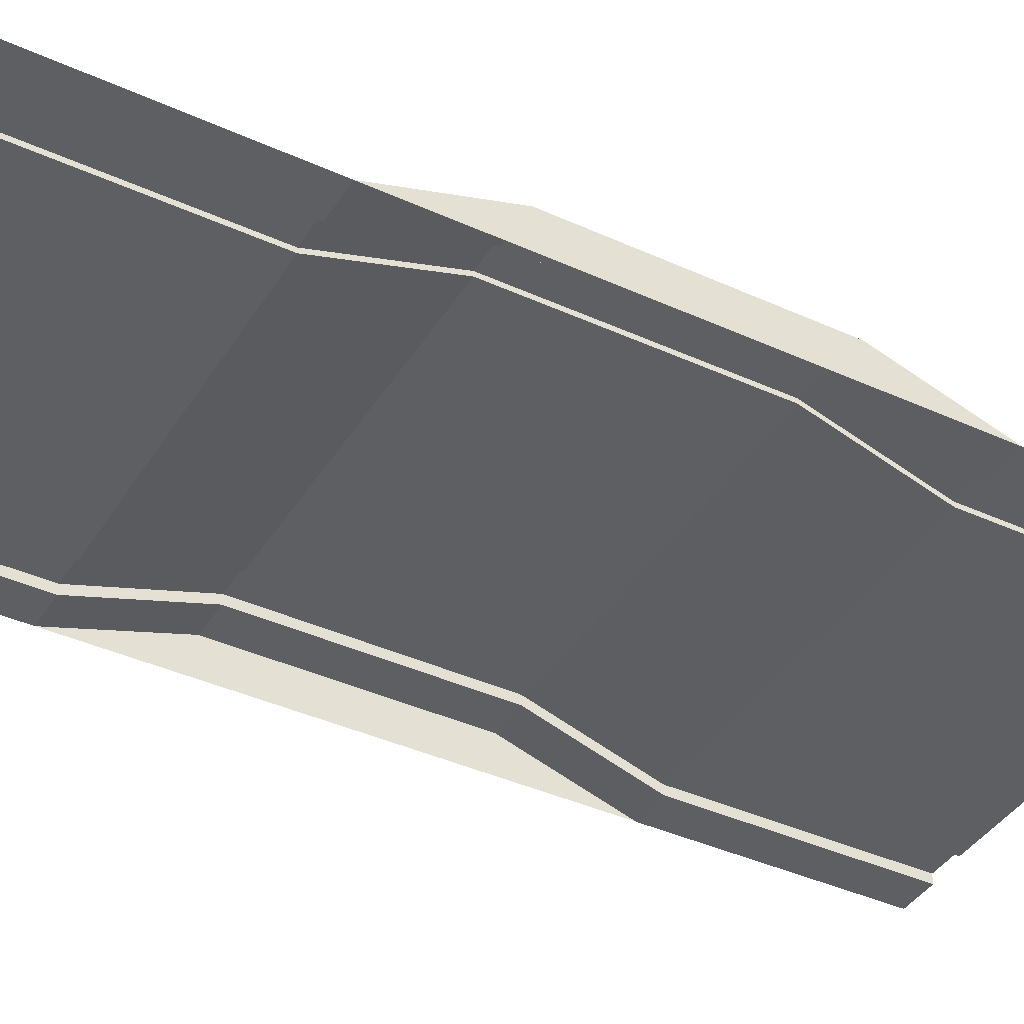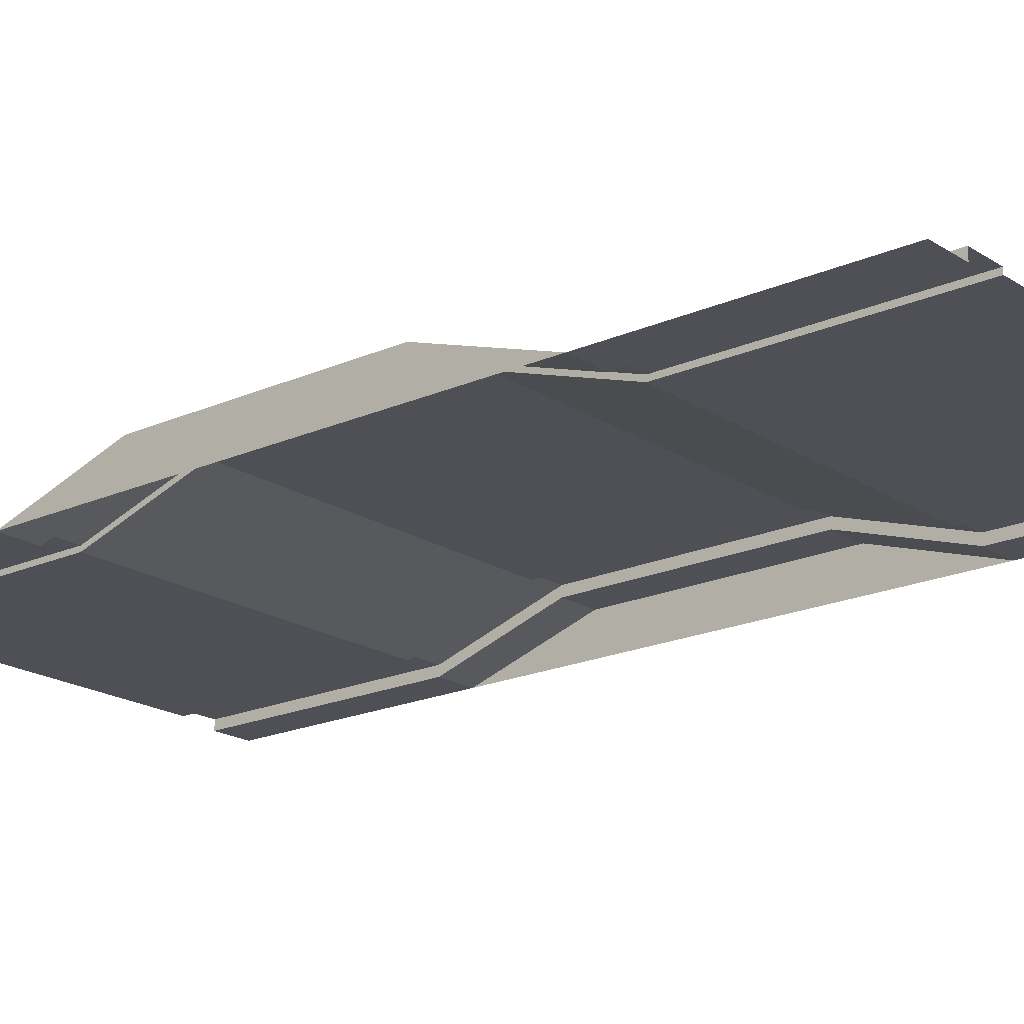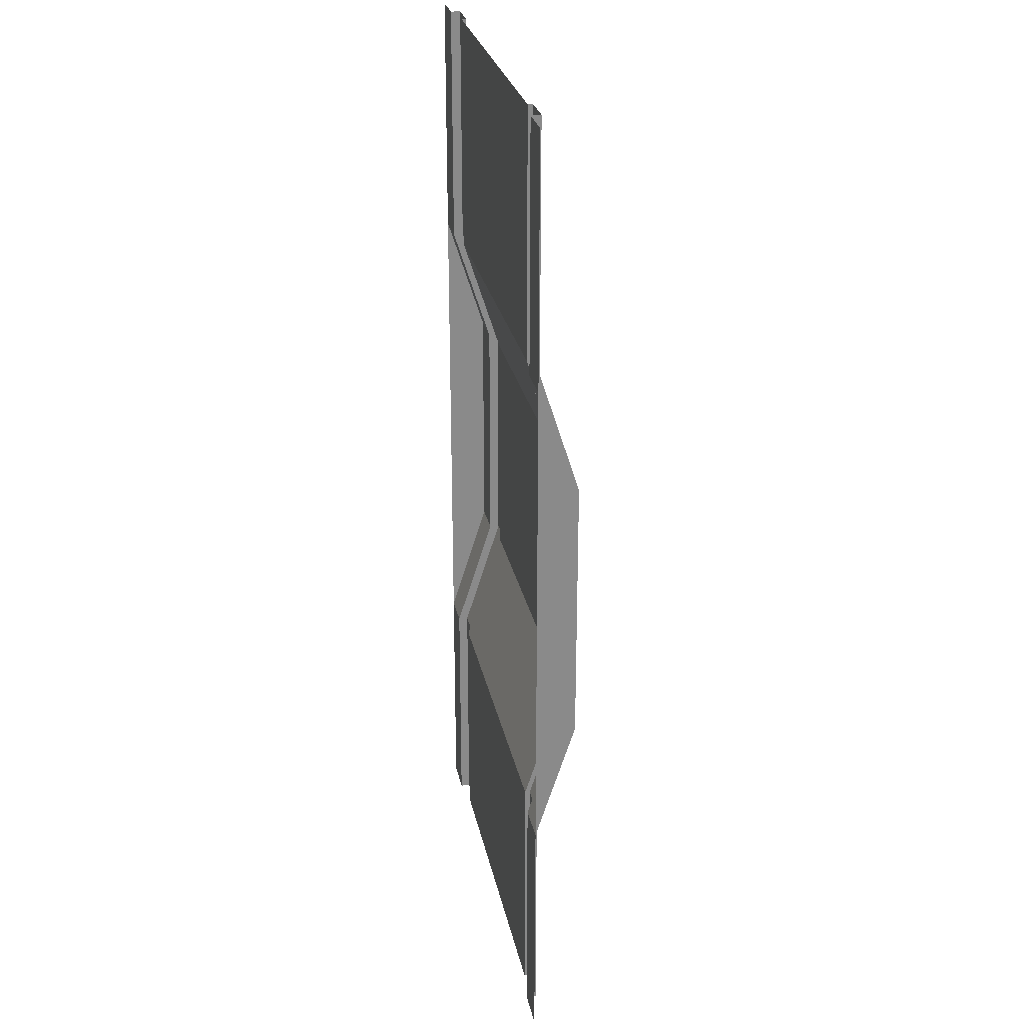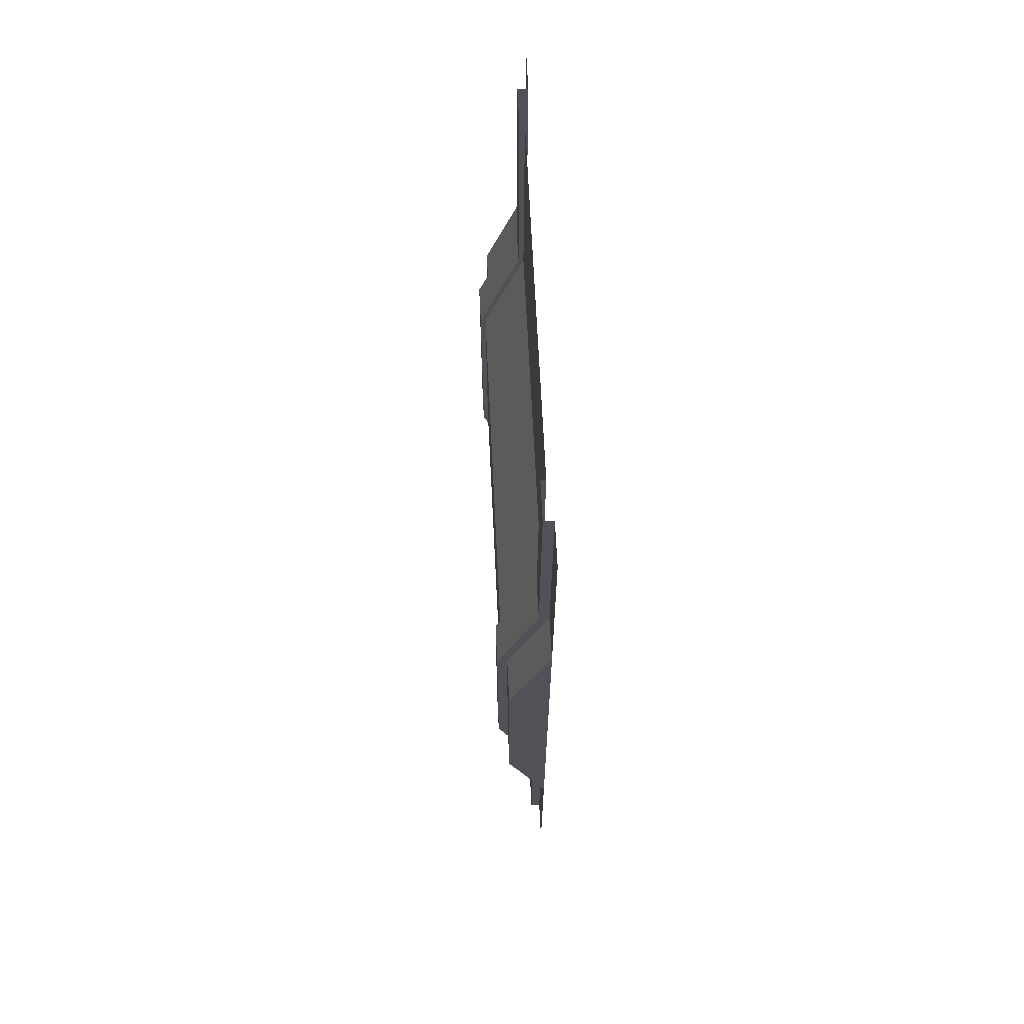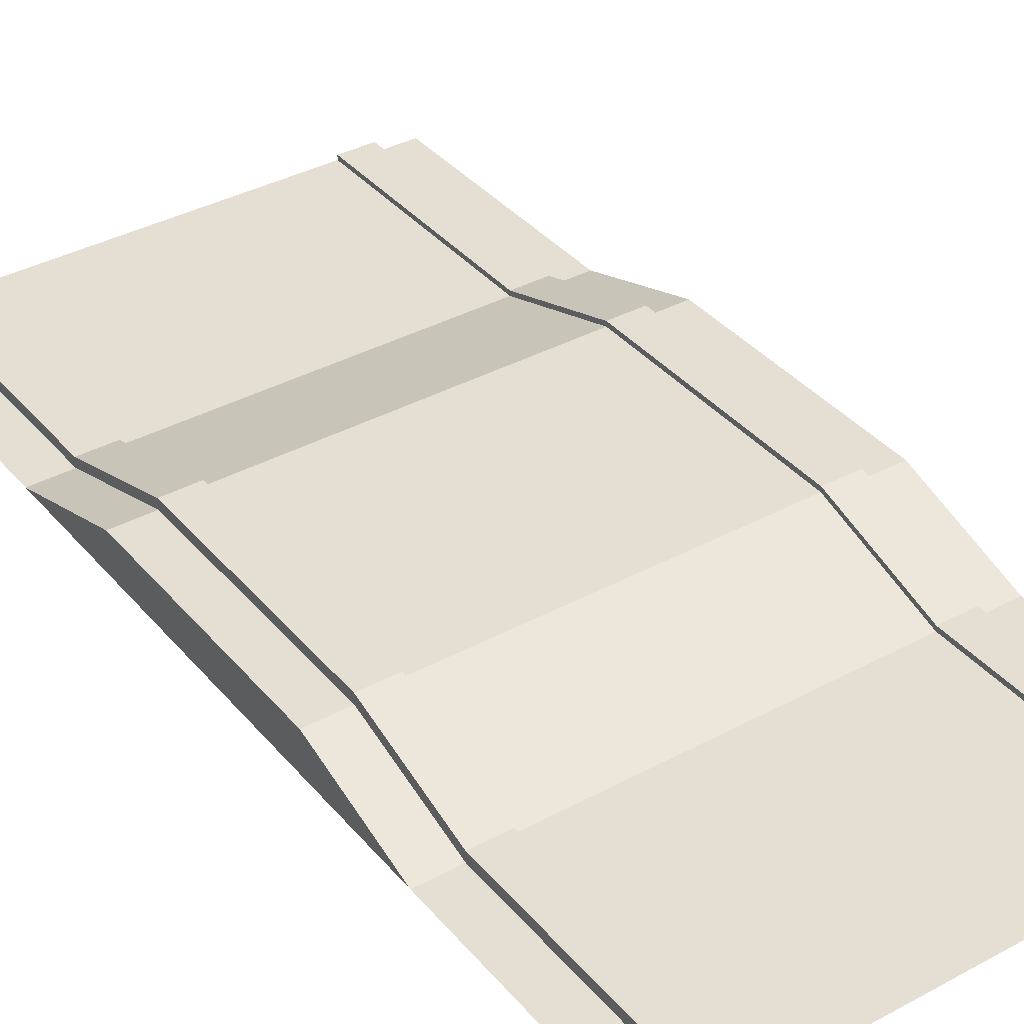
<metadata>
{"format":"obj","ext":"obj","renderer":"f3d","projection":"perspective","resolution":1024,"background":"white","views":[{"elev":-40.4,"azim":60.8,"up":"+Y"},{"elev":-19.4,"azim":129.9,"up":"+Y"},{"elev":26.8,"azim":78.7,"up":"+Z"},{"elev":68.2,"azim":-92.8,"up":"+Z"},{"elev":37.2,"azim":145.1,"up":"+Y"}]}
</metadata>
<code>
g roadBump
v 0 0 5
v 0 0 15
v 0 0.8 7.5
v 0 0.8 12.5
v -10 0 5
v -10 0.8 7.5
v -10 0 15
v -10 0.8 12.5
v -9.183 0.8 7.5
v -9.183 0.8 12.5
v -0.8165 0.8 7.5
v -0.8165 0.8 12.5
v -9.183 0 0
v -9.183 0 5
v -10 0 0
v 0 0 0
v -0.8165 0 0
v -0.8165 0 5
v 0 0 20
v -0.8165 0 15
v -0.8165 0 20
v -9.183 0 15
v -9.183 0 20
v -10 0 20
v -8.451 1 7.5
v -8.451 1 12.5
v -9.183 1 7.5
v -9.183 1 12.5
v -8.451 0.9 7.5
v -8.451 0.9 12.5
v -8.451 0.1 5
v -8.451 0.2 5
v -8.451 0.1 0
v -8.451 0.2 0
v -8.451 0.2 15
v -8.451 0.1 15
v -8.451 0.2 20
v -8.451 0.1 20
v -9.183 0.2 0
v -9.183 0.2 5
v -9.183 0.2 15
v -9.183 0.2 20
v -1.549 0.1 0
v -1.549 0.2 0
v -1.549 0.1 5
v -1.549 0.2 5
v -1.549 0.9 7.5
v -1.549 1 7.5
v -1.549 0.9 12.5
v -1.549 1 12.5
v -1.549 0.1 15
v -1.549 0.2 15
v -1.549 0.1 20
v -1.549 0.2 20
v -0.8165 0.2 0
v -0.8165 0.2 5
v -0.8165 0.2 15
v -0.8165 0.2 20
v -0.8165 1 12.5
v -0.8165 1 7.5
f 2 1 3
f 3 4 2
f 6 5 7
f 7 8 6
f 10 9 6
f 6 8 10
f 4 3 11
f 11 12 4
f 14 13 15
f 15 5 14
f 1 16 17
f 17 18 1
f 19 2 20
f 20 21 19
f 23 22 7
f 7 24 23
f 9 14 5
f 5 6 9
f 3 1 18
f 18 11 3
f 22 10 8
f 8 7 22
f 2 4 12
f 12 20 2
f 26 25 27
f 27 28 26
f 29 25 26
f 26 30 29
f 25 29 31
f 31 32 25
f 32 31 33
f 33 34 32
f 30 26 35
f 35 36 30
f 36 35 37
f 37 38 36
f 39 13 14
f 14 40 39
f 40 14 9
f 9 27 40
f 27 9 10
f 10 28 27
f 28 10 22
f 22 41 28
f 41 22 23
f 23 42 41
f 32 34 39
f 39 40 32
f 44 43 45
f 45 46 44
f 46 45 47
f 47 48 46
f 48 47 49
f 49 50 48
f 50 49 51
f 51 52 50
f 52 51 53
f 53 54 52
f 56 55 44
f 44 46 56
f 20 57 58
f 58 21 20
f 57 20 12
f 12 59 57
f 59 12 11
f 11 60 59
f 60 11 18
f 18 56 60
f 56 18 17
f 17 55 56
f 58 57 52
f 52 54 58
f 37 35 41
f 41 42 37
f 59 60 48
f 48 50 59
f 25 32 40
f 40 27 25
f 60 56 46
f 46 48 60
f 35 26 28
f 28 41 35
f 57 59 50
f 50 52 57
f 45 43 33
f 33 31 45
f 53 51 36
f 36 38 53
f 49 47 29
f 29 30 49
f 47 45 31
f 31 29 47
f 51 49 30
f 30 36 51

</code>
